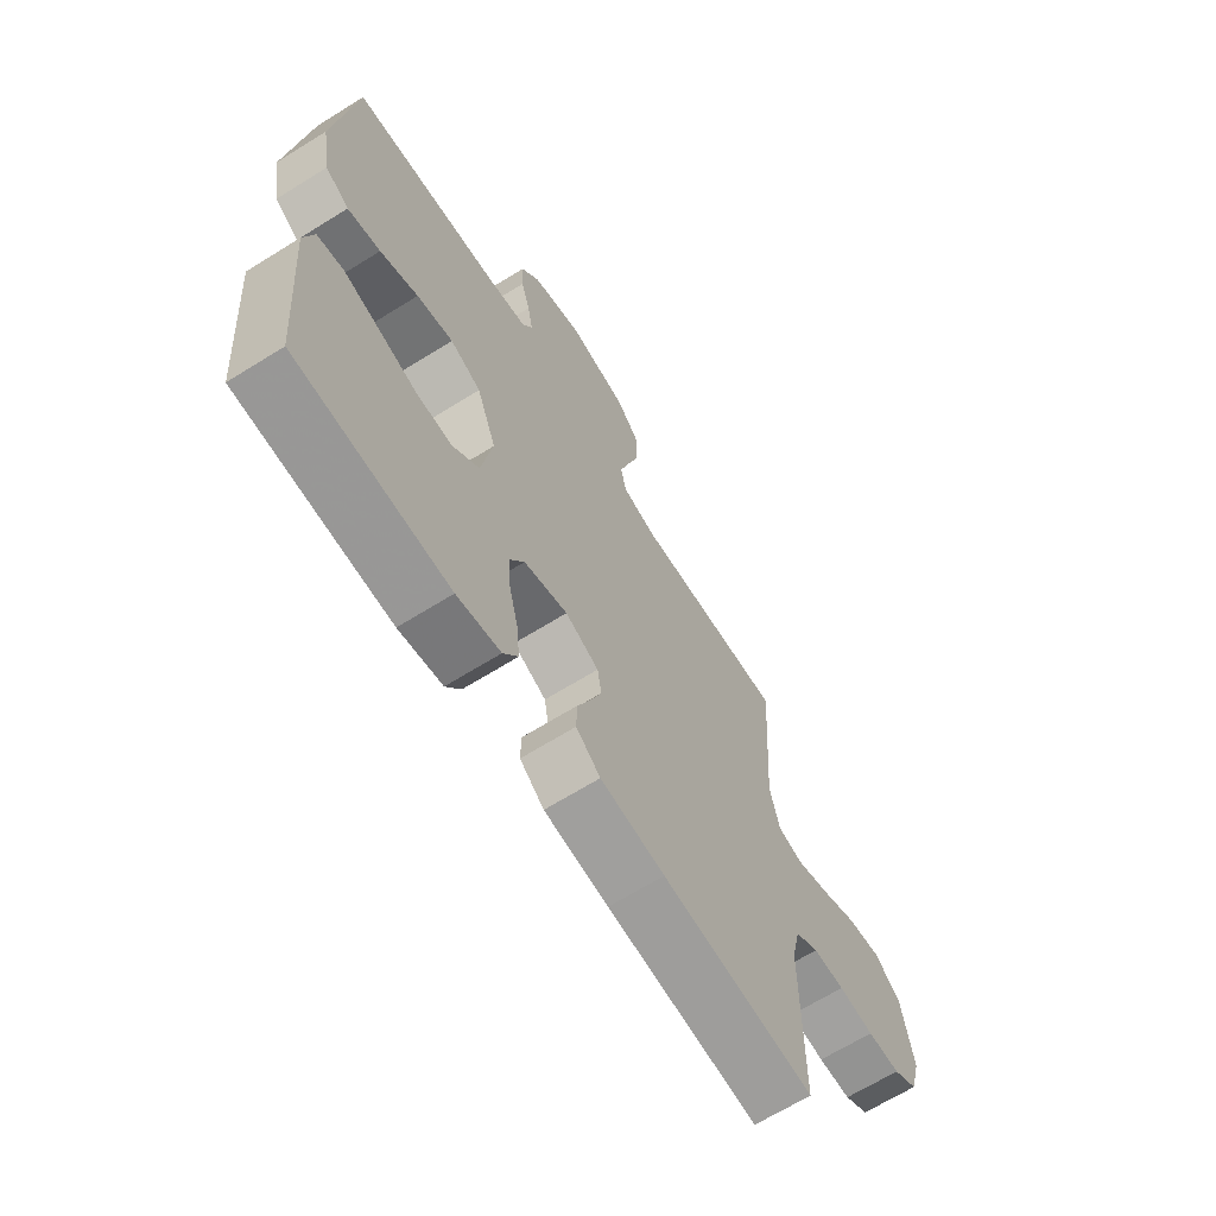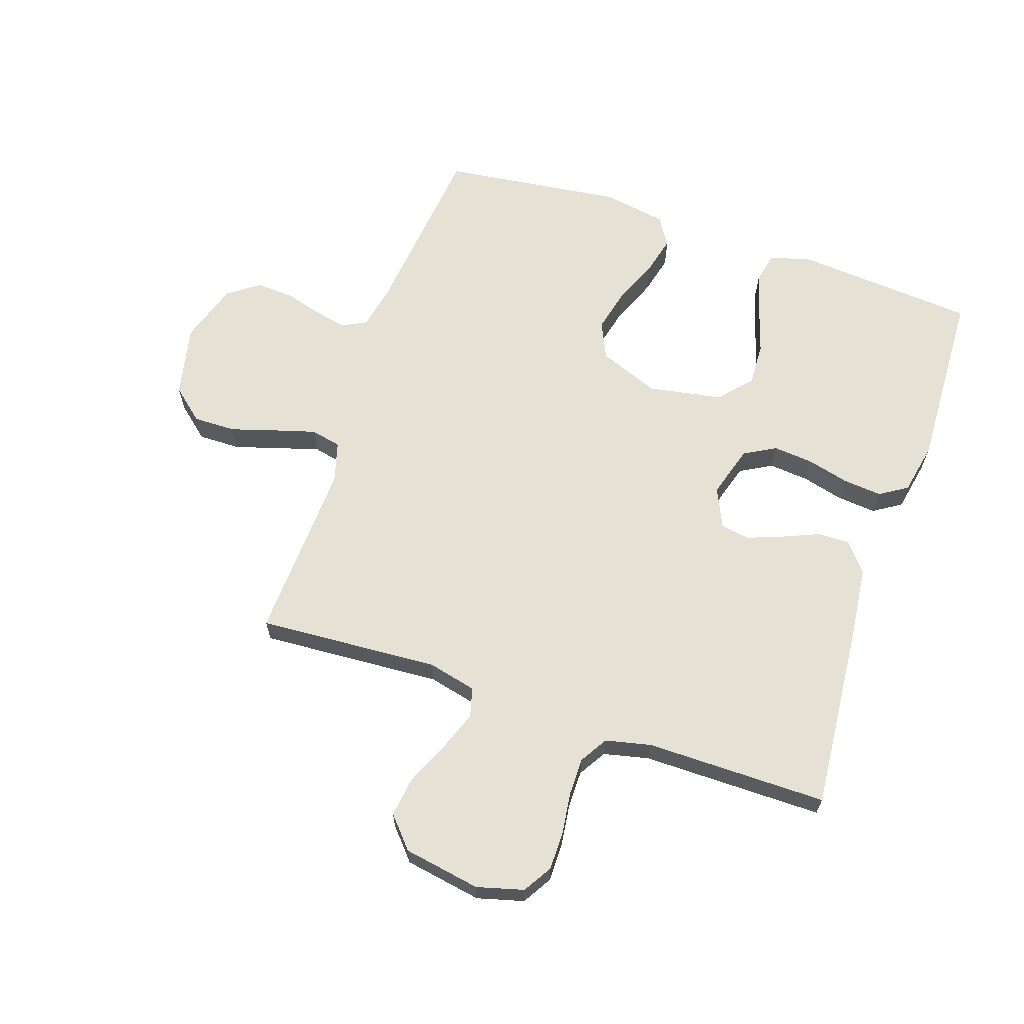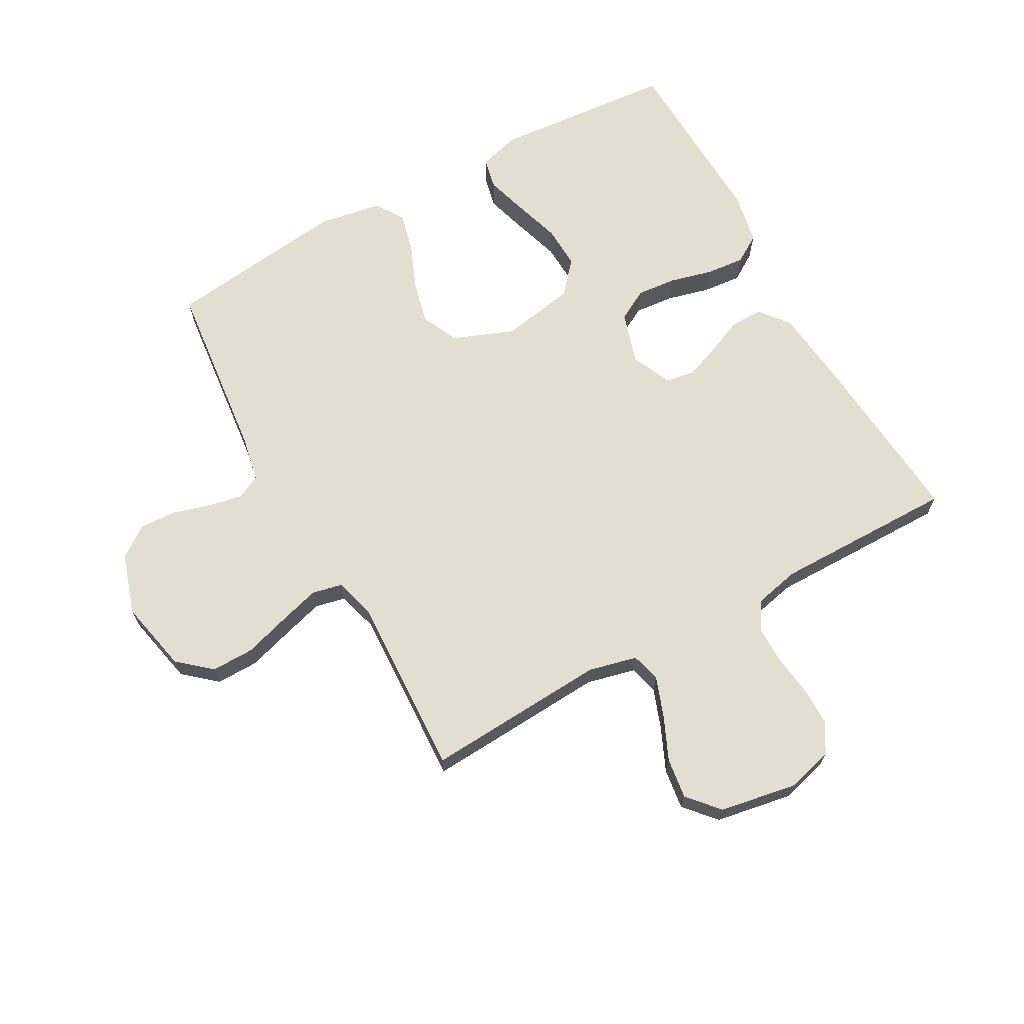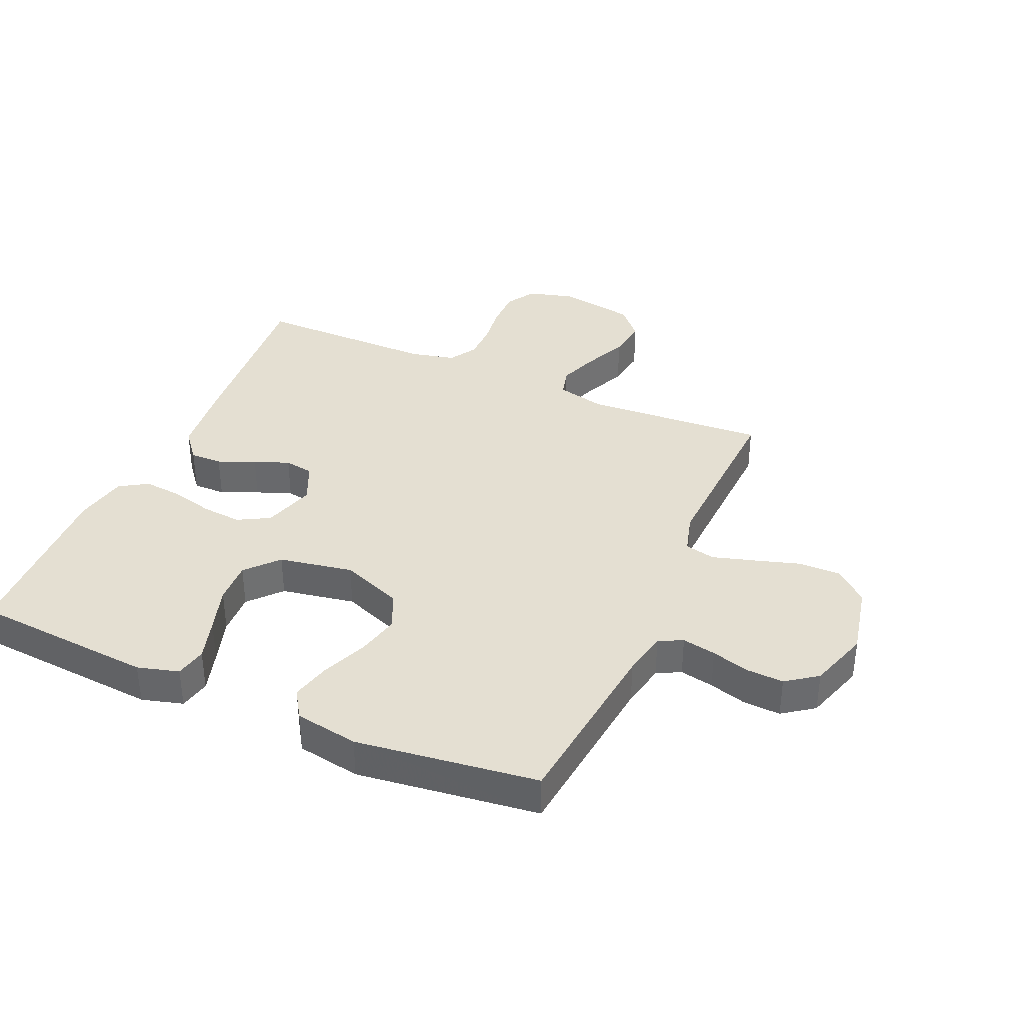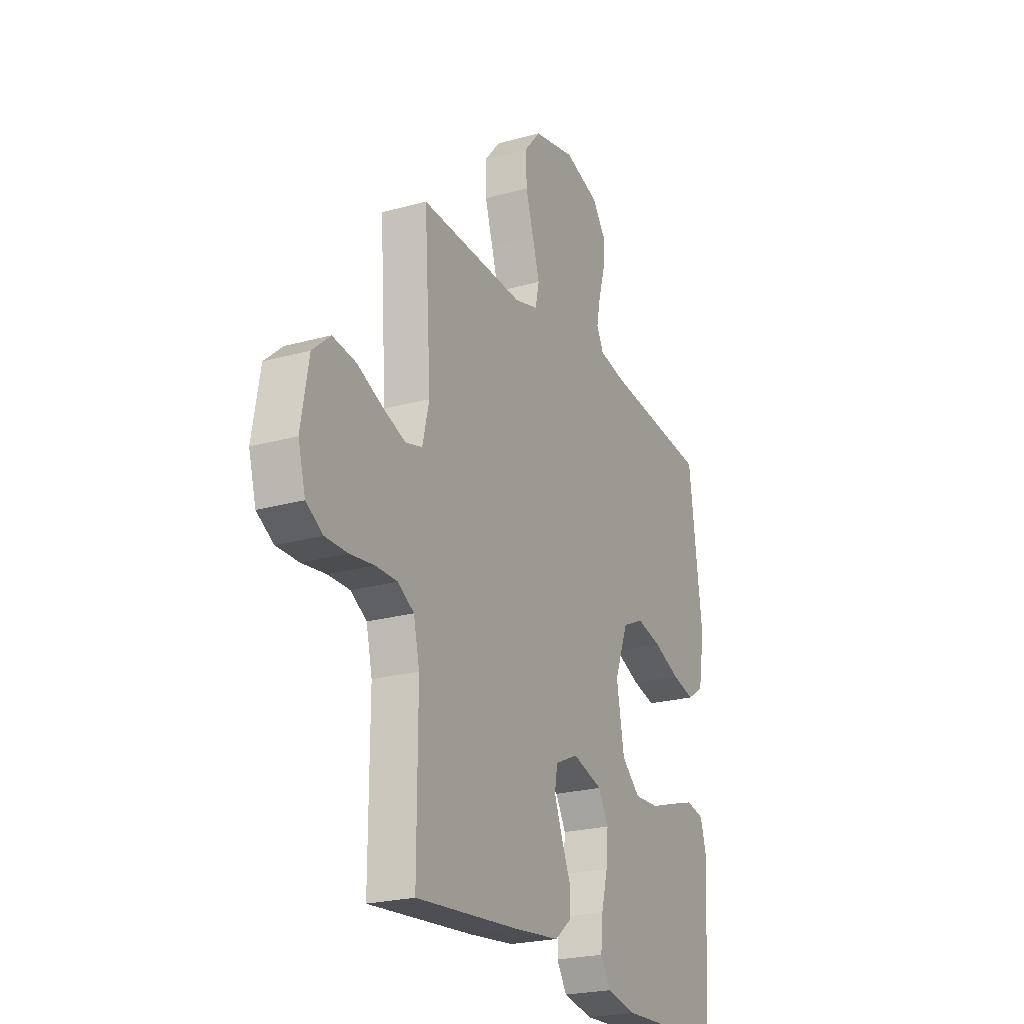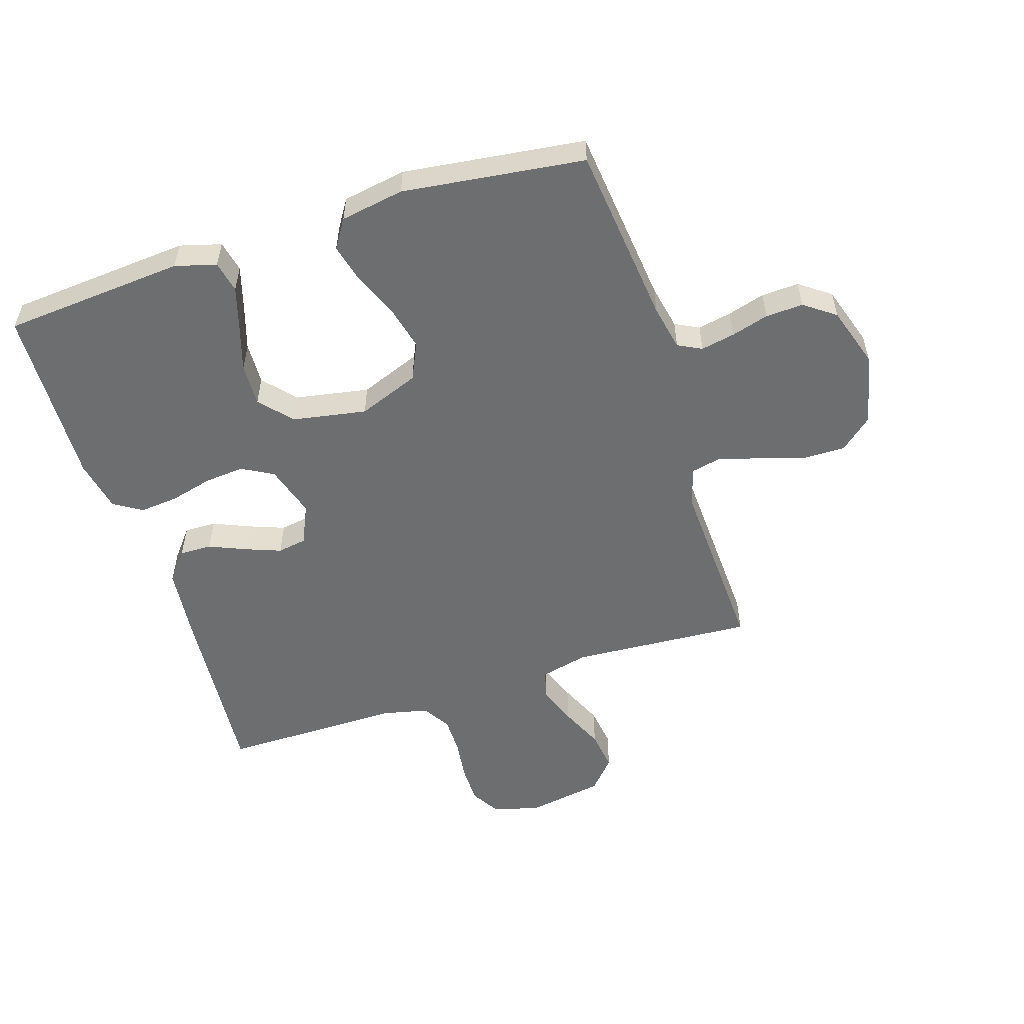
<metadata>
{"format":"obj","ext":"obj","renderer":"f3d","projection":"perspective","resolution":1024,"background":"white","views":[{"elev":-66.6,"azim":-58.0,"up":"+Z"},{"elev":64.4,"azim":108.7,"up":"+Y"},{"elev":67.5,"azim":61.1,"up":"+Y"},{"elev":37.0,"azim":-66.3,"up":"+Y"},{"elev":-23.1,"azim":115.4,"up":"+Z"},{"elev":-54.2,"azim":-72.2,"up":"+Y"}]}
</metadata>
<code>
v 0.5 0.07 -0.5
v 0.2 0.07 -0.474
v 0.073 0.07 -0.46
v 0.025 0.07 -0.421
v 0.026 0.07 -0.368
v 0.052 0.07 -0.307
v 0.074 0.07 -0.249
v 0.066 0.07 -0.201
v 0 0.07 -0.171
v -0.086 0.07 -0.197
v -0.115 0.07 -0.249
v -0.109 0.07 -0.315
v -0.091 0.07 -0.385
v -0.085 0.07 -0.449
v -0.114 0.07 -0.495
v -0.2 0.07 -0.512
v -0.5 0.07 -0.5
v -0.524 0.07 -0.2
v -0.505 0.07 -0.132
v -0.453 0.07 -0.121
v -0.383 0.07 -0.142
v -0.307 0.07 -0.166
v -0.236 0.07 -0.169
v -0.183 0.07 -0.122
v -0.161 0.07 0
v -0.2 0.07 0.101
v -0.261 0.07 0.129
v -0.333 0.07 0.112
v -0.408 0.07 0.081
v -0.473 0.07 0.065
v -0.52 0.07 0.095
v -0.538 0.07 0.2
v -0.5 0.07 0.5
v -0.2 0.07 0.532
v -0.125 0.07 0.547
v -0.105 0.07 0.586
v -0.116 0.07 0.642
v -0.134 0.07 0.704
v -0.137 0.07 0.766
v -0.1 0.07 0.817
v 0 0.07 0.849
v 0.12 0.07 0.823
v 0.166 0.07 0.769
v 0.165 0.07 0.699
v 0.142 0.07 0.624
v 0.122 0.07 0.556
v 0.133 0.07 0.506
v 0.2 0.07 0.487
v 0.5 0.07 0.5
v 0.481 0.07 0.2
v 0.5 0.07 0.12
v 0.548 0.07 0.107
v 0.614 0.07 0.131
v 0.686 0.07 0.163
v 0.753 0.07 0.172
v 0.804 0.07 0.127
v 0.826 0.07 0
v 0.805 0.07 -0.077
v 0.757 0.07 -0.106
v 0.693 0.07 -0.106
v 0.624 0.07 -0.097
v 0.562 0.07 -0.097
v 0.516 0.07 -0.125
v 0.499 0.07 -0.2
v 0.5 0 -0.5
v 0.2 0 -0.474
v 0.073 0 -0.46
v 0.025 0 -0.421
v 0.026 0 -0.368
v 0.052 0 -0.307
v 0.074 0 -0.249
v 0.066 0 -0.201
v 0 0 -0.171
v -0.086 0 -0.197
v -0.115 0 -0.249
v -0.109 0 -0.315
v -0.091 0 -0.385
v -0.085 0 -0.449
v -0.114 0 -0.495
v -0.2 0 -0.512
v -0.5 0 -0.5
v -0.524 0 -0.2
v -0.505 0 -0.132
v -0.453 0 -0.121
v -0.383 0 -0.142
v -0.307 0 -0.166
v -0.236 0 -0.169
v -0.183 0 -0.122
v -0.161 0 0
v -0.2 0 0.101
v -0.261 0 0.129
v -0.333 0 0.112
v -0.408 0 0.081
v -0.473 0 0.065
v -0.52 0 0.095
v -0.538 0 0.2
v -0.5 0 0.5
v -0.2 0 0.532
v -0.125 0 0.547
v -0.105 0 0.586
v -0.116 0 0.642
v -0.134 0 0.704
v -0.137 0 0.766
v -0.1 0 0.817
v 0 0 0.849
v 0.12 0 0.823
v 0.166 0 0.769
v 0.165 0 0.699
v 0.142 0 0.624
v 0.122 0 0.556
v 0.133 0 0.506
v 0.2 0 0.487
v 0.5 0 0.5
v 0.481 0 0.2
v 0.5 0 0.12
v 0.548 0 0.107
v 0.614 0 0.131
v 0.686 0 0.163
v 0.753 0 0.172
v 0.804 0 0.127
v 0.826 0 0
v 0.805 0 -0.077
v 0.757 0 -0.106
v 0.693 0 -0.106
v 0.624 0 -0.097
v 0.562 0 -0.097
v 0.516 0 -0.125
v 0.499 0 -0.2
f 58 59 60 61
f 58 61 62
f 57 58 62
f 56 57 62
f 53 54 55 56
f 52 53 56 62
f 51 52 62 63
f 48 49 50
f 47 48 50 51
f 42 43 44 45
f 42 45 46
f 41 42 46
f 40 41 46 47
f 37 38 39 40
f 36 37 40 47
f 31 32 33 34
f 31 34 35
f 28 29 30 31
f 27 28 31 35
f 26 27 35 36
f 19 20 21 22
f 17 18 19 22
f 17 22 23
f 16 17 23 24
f 12 13 14 15
f 11 12 15 16
f 3 4 5 6
f 3 6 7
f 64 1 2 3
f 64 3 7
f 63 64 7 8
f 51 63 8 9
f 47 51 9 10
f 25 26 36 47
f 25 47 10 11
f 11 16 24 25
f 125 124 123 122
f 126 125 122
f 126 122 121
f 126 121 120
f 120 119 118 117
f 126 120 117 116
f 127 126 116 115
f 114 113 112
f 115 114 112 111
f 109 108 107 106
f 110 109 106
f 110 106 105
f 111 110 105 104
f 104 103 102 101
f 111 104 101 100
f 98 97 96 95
f 99 98 95
f 95 94 93 92
f 99 95 92 91
f 100 99 91 90
f 86 85 84 83
f 86 83 82 81
f 87 86 81
f 88 87 81 80
f 79 78 77 76
f 80 79 76 75
f 70 69 68 67
f 71 70 67
f 67 66 65 128
f 71 67 128
f 72 71 128 127
f 73 72 127 115
f 74 73 115 111
f 111 100 90 89
f 75 74 111 89
f 89 88 80 75
f 1 65 66 2
f 2 66 67 3
f 3 67 68 4
f 4 68 69 5
f 5 69 70 6
f 6 70 71 7
f 7 71 72 8
f 8 72 73 9
f 9 73 74 10
f 10 74 75 11
f 11 75 76 12
f 12 76 77 13
f 13 77 78 14
f 14 78 79 15
f 15 79 80 16
f 16 80 81 17
f 17 81 82 18
f 18 82 83 19
f 19 83 84 20
f 20 84 85 21
f 21 85 86 22
f 22 86 87 23
f 23 87 88 24
f 24 88 89 25
f 25 89 90 26
f 26 90 91 27
f 27 91 92 28
f 28 92 93 29
f 29 93 94 30
f 30 94 95 31
f 31 95 96 32
f 32 96 97 33
f 33 97 98 34
f 34 98 99 35
f 35 99 100 36
f 36 100 101 37
f 37 101 102 38
f 38 102 103 39
f 39 103 104 40
f 40 104 105 41
f 41 105 106 42
f 42 106 107 43
f 43 107 108 44
f 44 108 109 45
f 45 109 110 46
f 46 110 111 47
f 47 111 112 48
f 48 112 113 49
f 49 113 114 50
f 50 114 115 51
f 51 115 116 52
f 52 116 117 53
f 53 117 118 54
f 54 118 119 55
f 55 119 120 56
f 56 120 121 57
f 57 121 122 58
f 58 122 123 59
f 59 123 124 60
f 60 124 125 61
f 61 125 126 62
f 62 126 127 63
f 63 127 128 64
f 64 128 65 1

</code>
